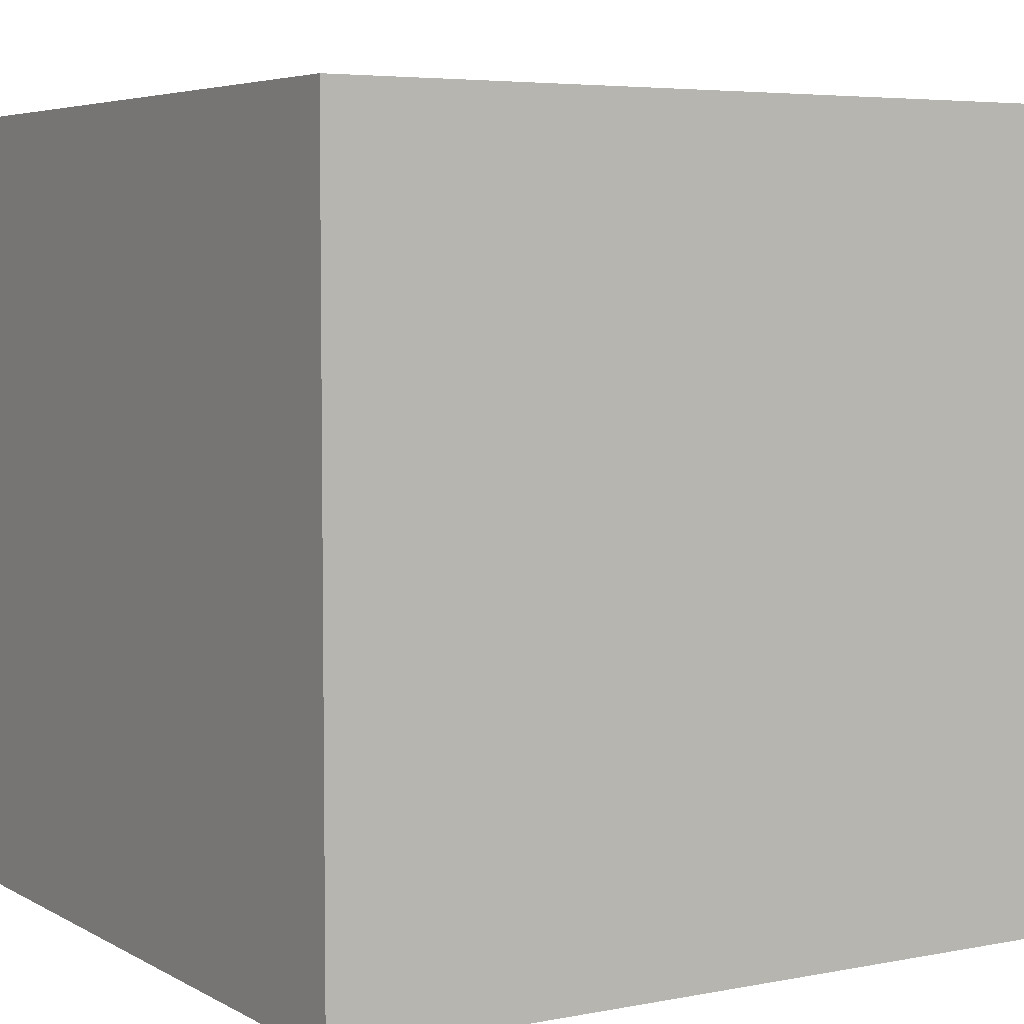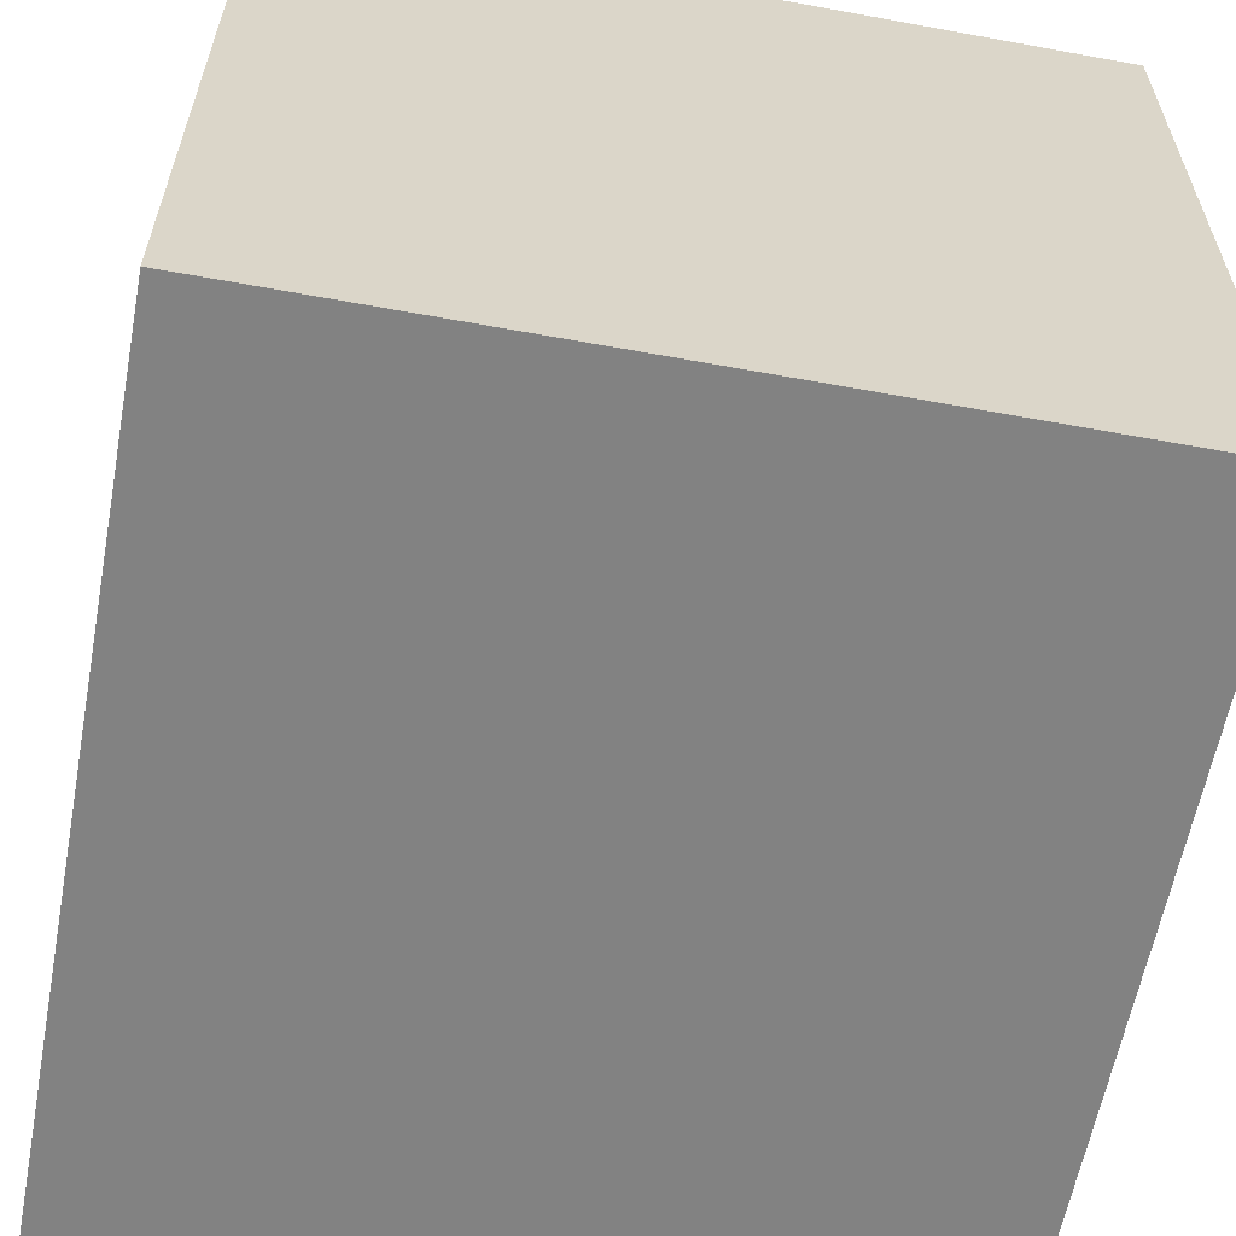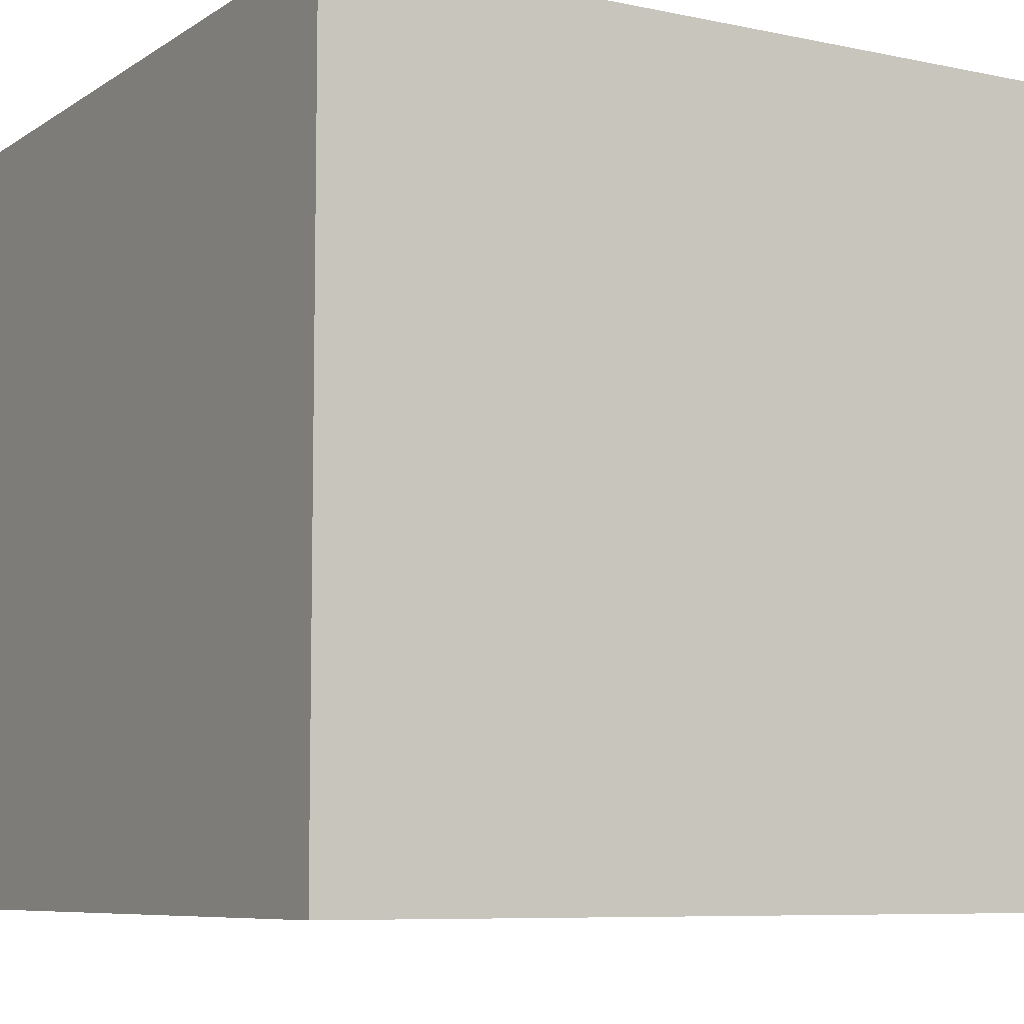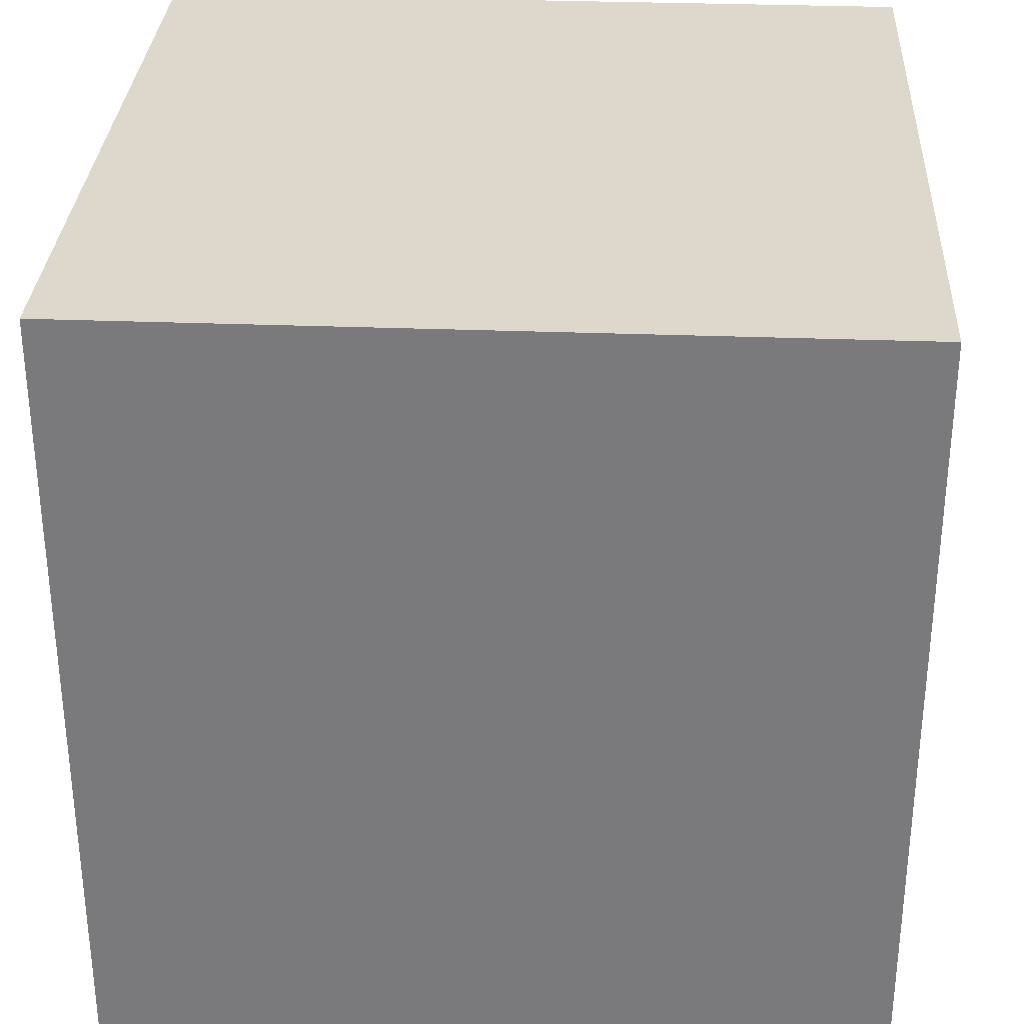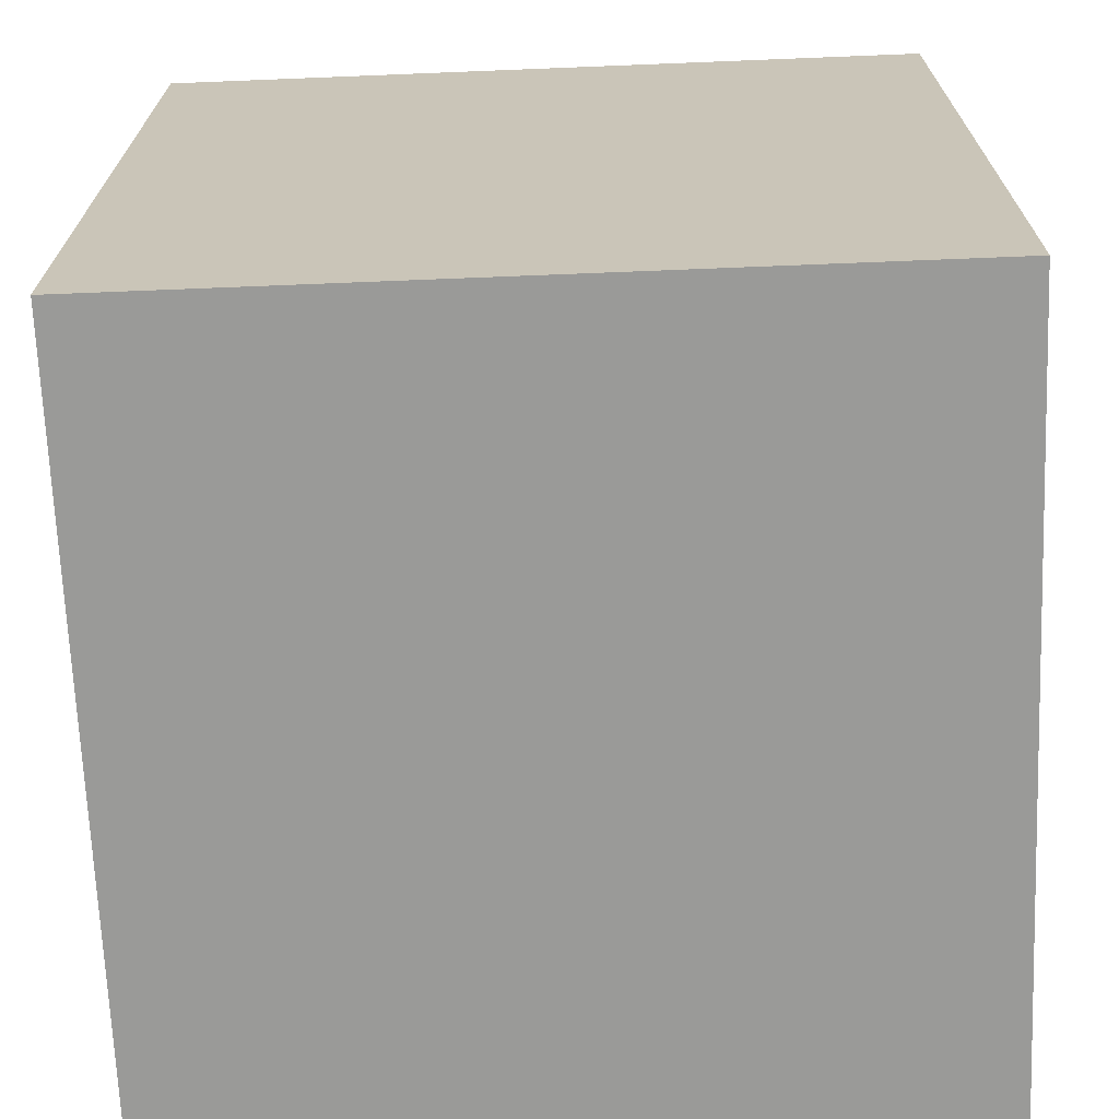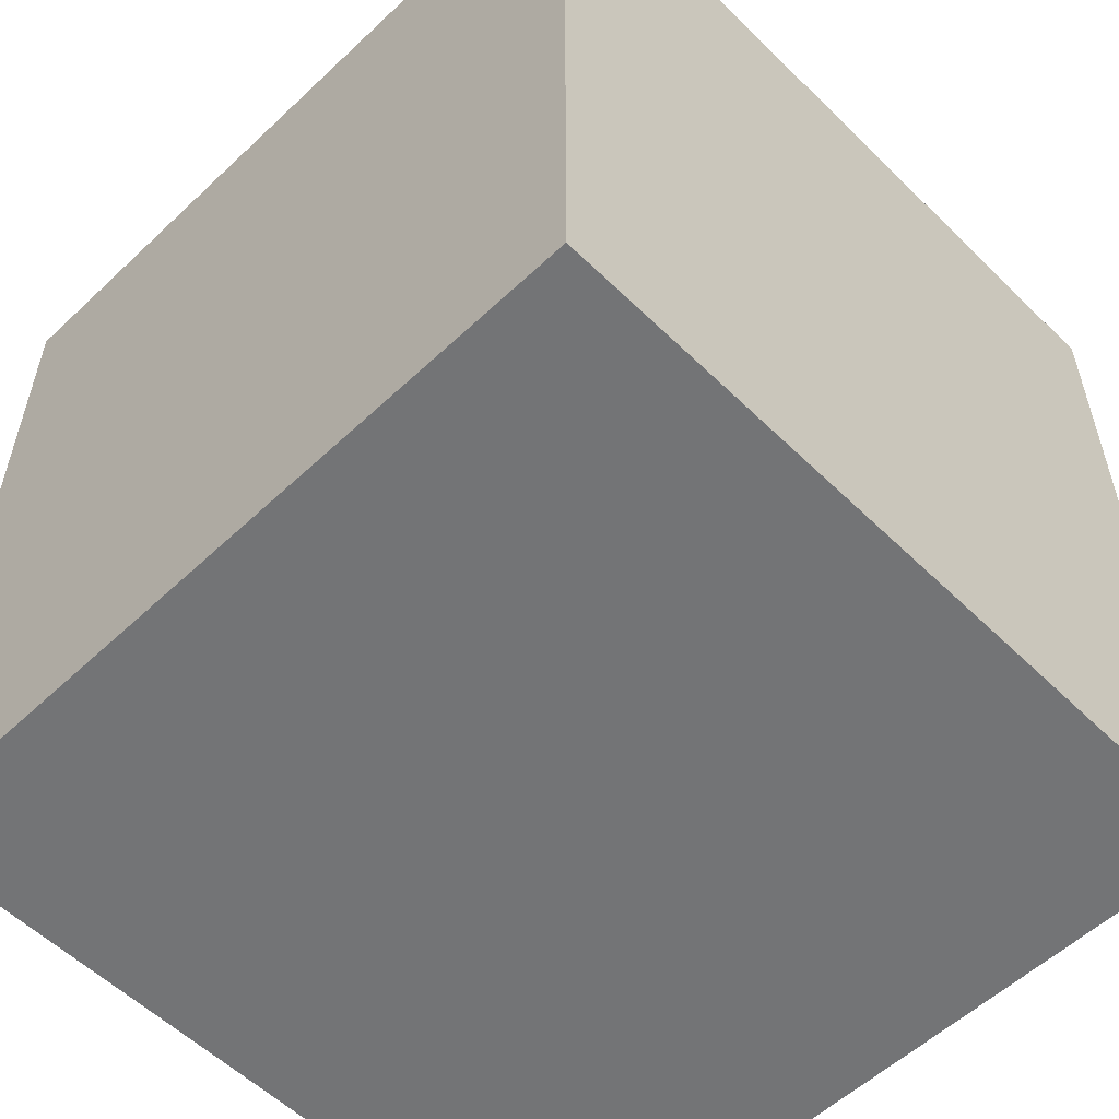
<metadata>
{"format":"obj","ext":"obj","renderer":"f3d","projection":"perspective","resolution":1024,"background":"white","views":[{"elev":5.1,"azim":58.5,"up":"+Y"},{"elev":-60.7,"azim":-10.6,"up":"+Y"},{"elev":-7.6,"azim":59.3,"up":"+Y"},{"elev":31.4,"azim":93.1,"up":"+Z"},{"elev":-69.2,"azim":92.3,"up":"+Z"},{"elev":-56.2,"azim":44.5,"up":"+Z"}]}
</metadata>
<code>
g alles_is_goed_gemeten_1:default1
v -145.6 0.3279 77.94
v -135.7 0.3279 77.94
v -135.7 10.18 77.94
v -135.7 10.18 67.49
v -145.6 0.3279 67.49
v -135.7 0.3279 67.49
v -135.7 10.18 77.94
v -145.6 10.18 77.94
v -145.6 0.3279 77.94
v -145.6 0.3279 67.49
v -135.7 10.18 67.49
v -145.6 10.18 67.49
g alles_is_goed_gemeten_1:pCube3 polySurface1
f 5 6 2 1
f 2 6 4 3
f 1 2 3
f 5 4 6
f 1 3 4 5
f 11 12 8 7
f 8 12 10 9
f 7 8 9
f 11 10 12
f 7 9 10 11

</code>
